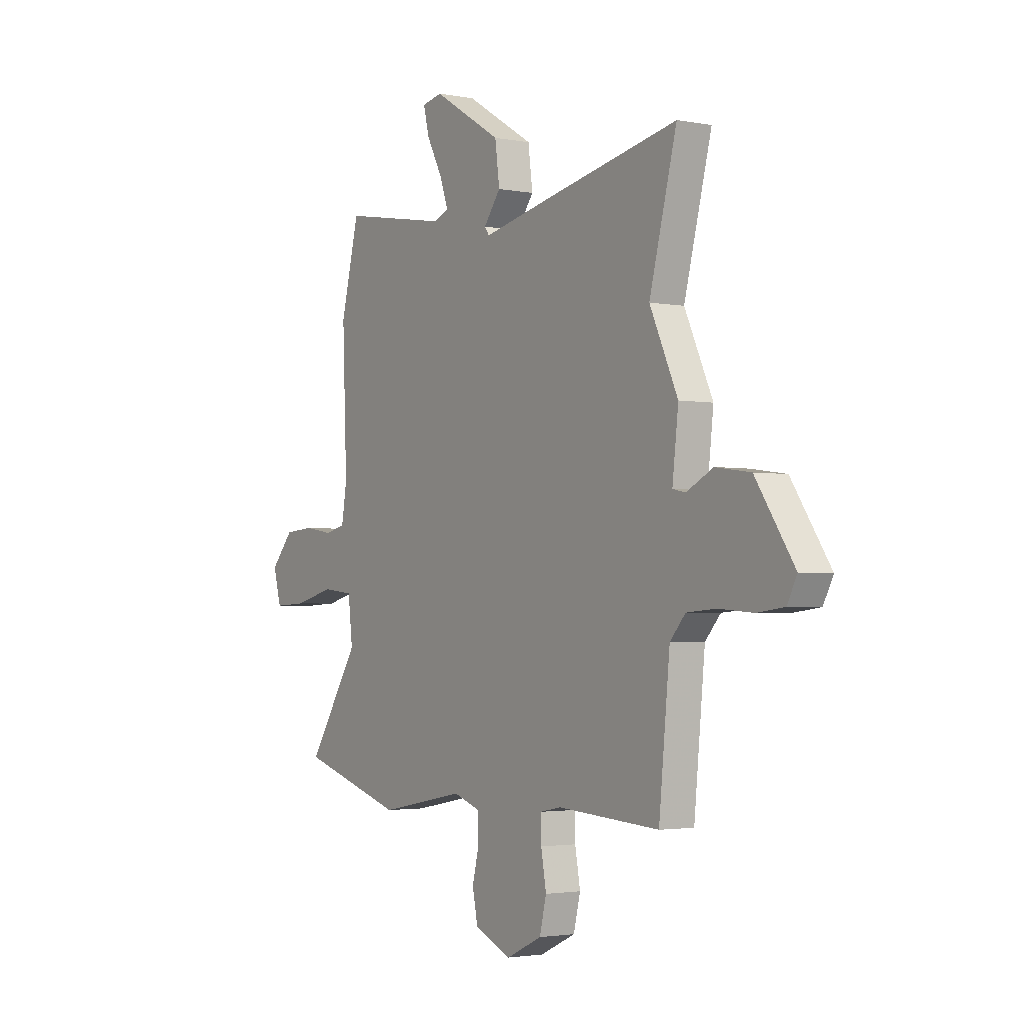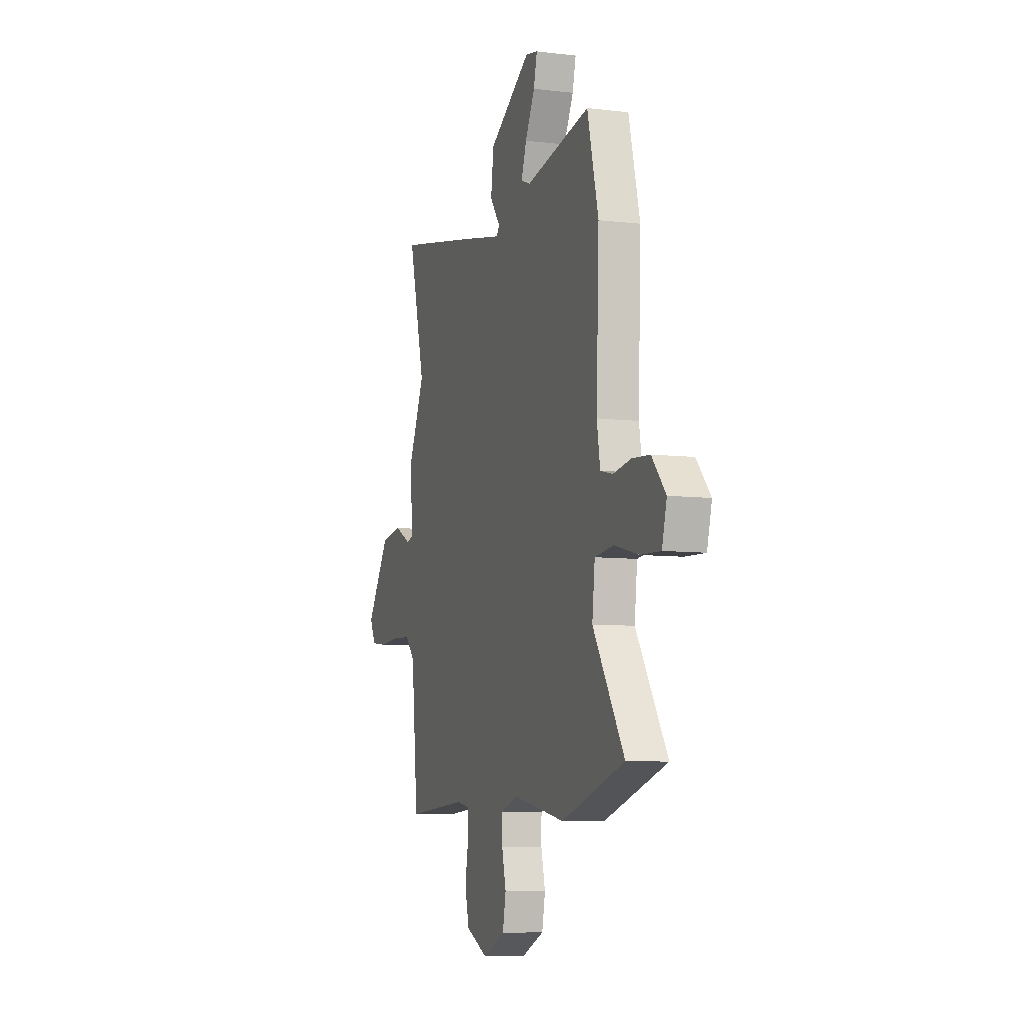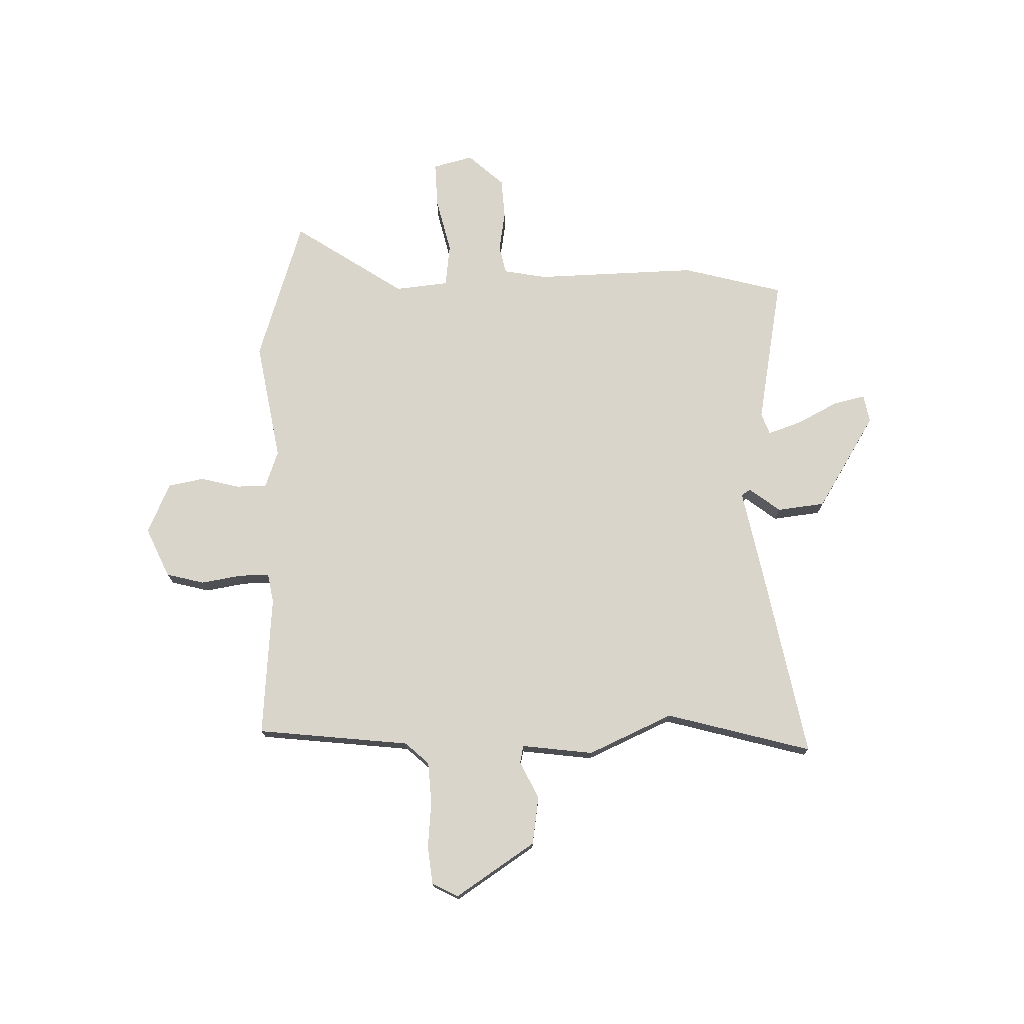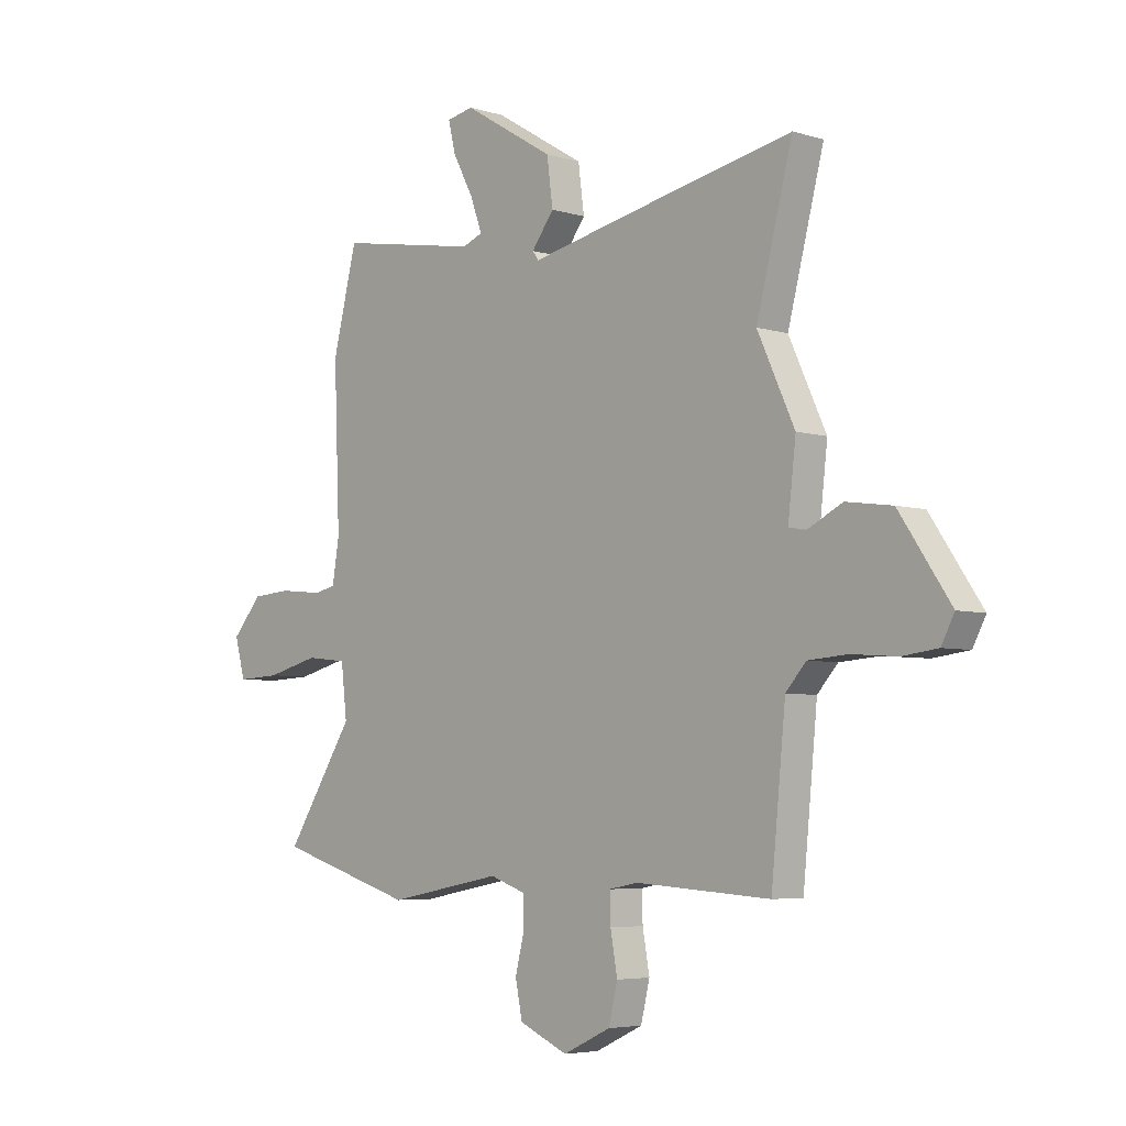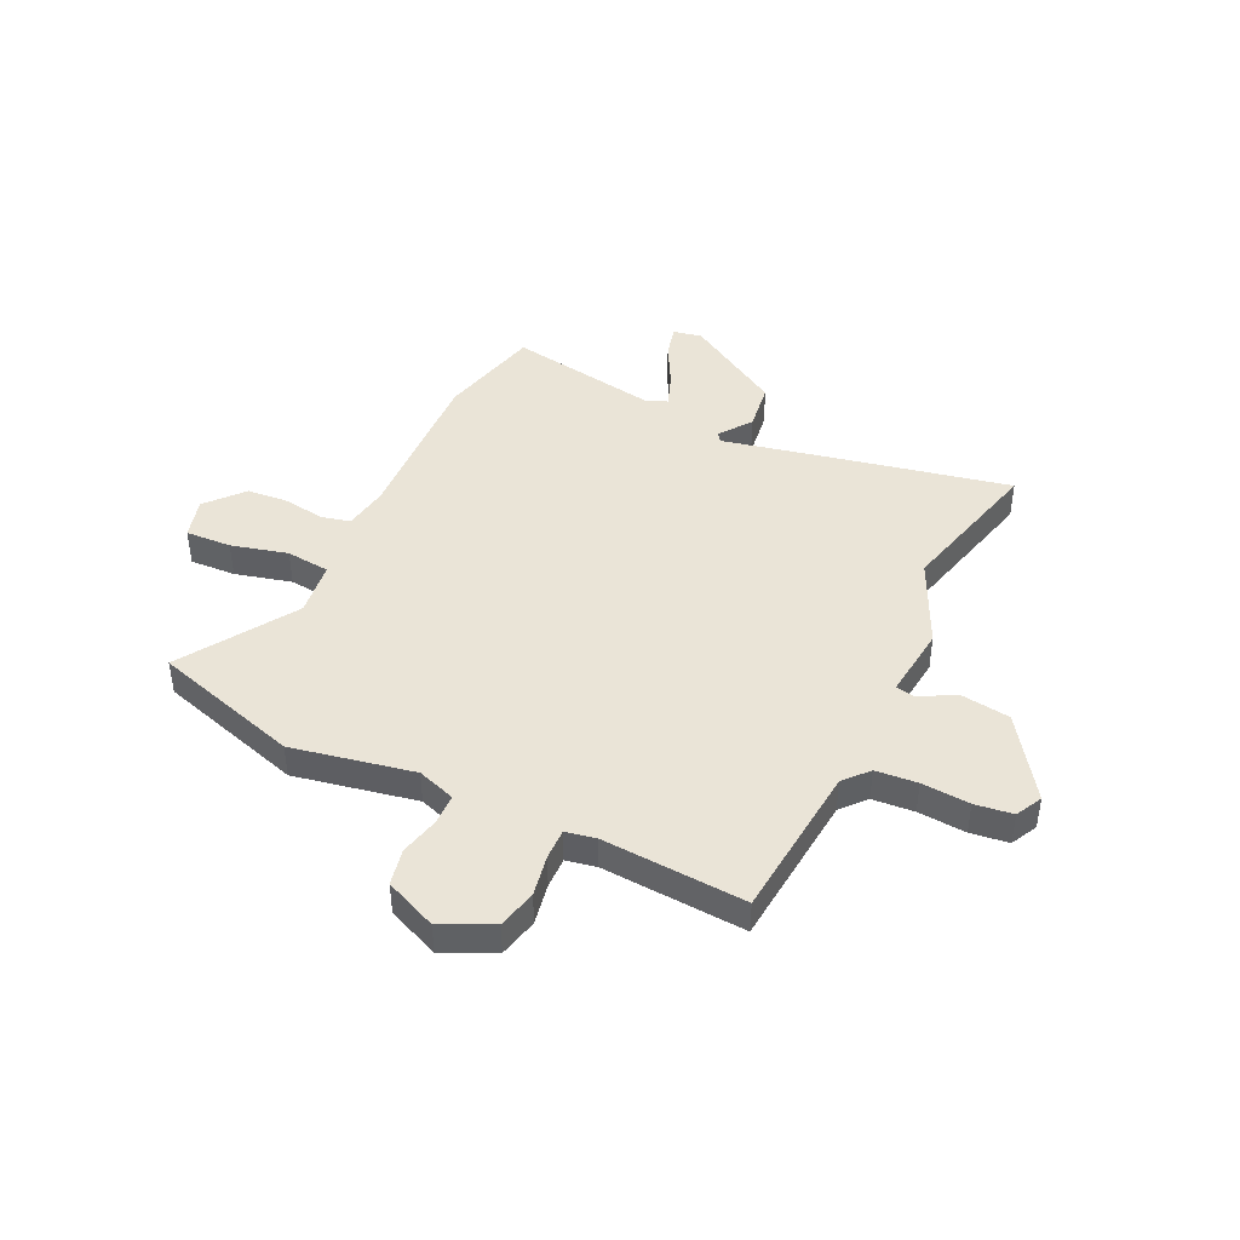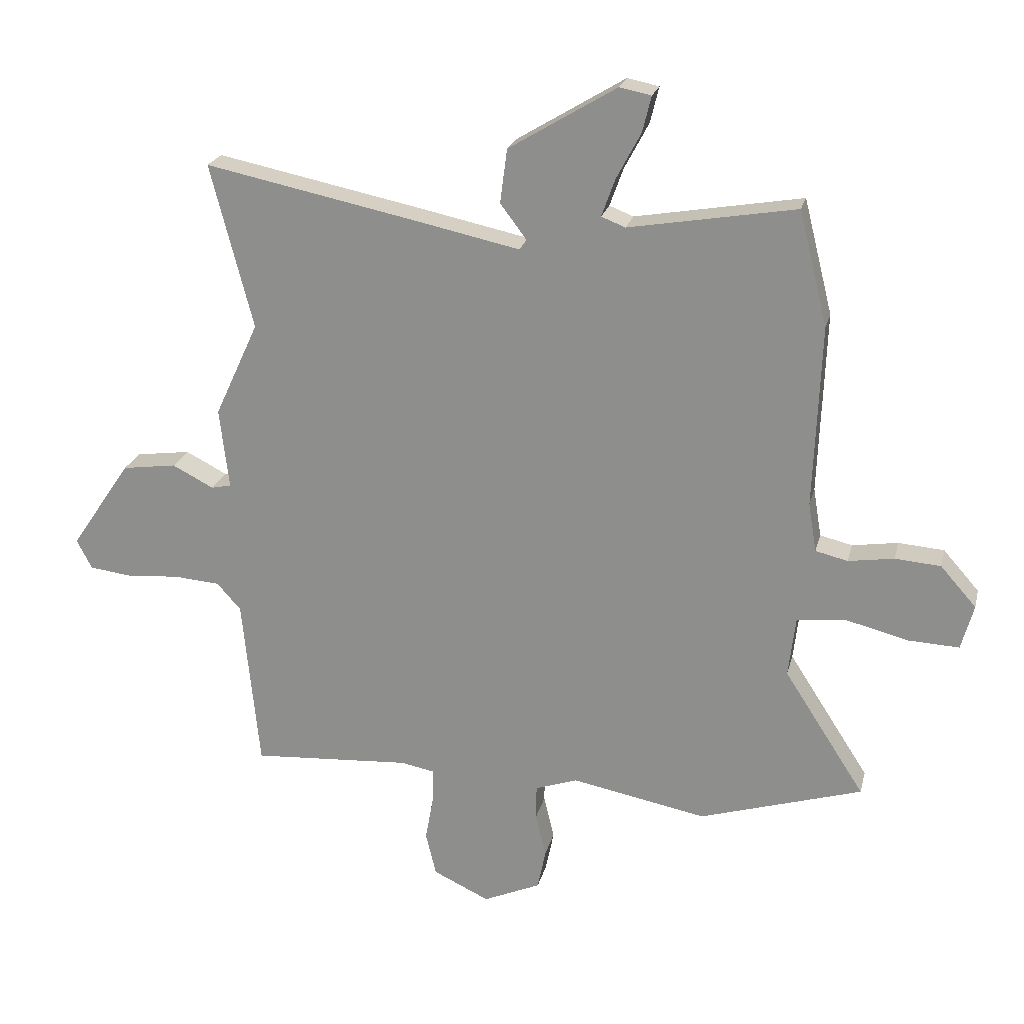
<metadata>
{"format":"obj","ext":"obj","renderer":"f3d","projection":"perspective","resolution":1024,"background":"white","views":[{"elev":-2.5,"azim":-123.7,"up":"+Z"},{"elev":-7.8,"azim":71.6,"up":"+Z"},{"elev":74.3,"azim":-90.7,"up":"+Y"},{"elev":-5.1,"azim":-133.9,"up":"+Z"},{"elev":43.9,"azim":-154.8,"up":"+Y"},{"elev":22.2,"azim":13.3,"up":"+Z"}]}
</metadata>
<code>
v 0.48 0.07 0.579
v 0.529 0.07 0.384
v 0.517 0.07 0.072
v 0.531 0.07 -0.012
v 0.586 0.07 -0.025
v 0.664 0.07 -0.013
v 0.742 0.07 -0.019
v 0.803 0.07 -0.088
v 0.782 0.07 -0.165
v 0.695 0.07 -0.161
v 0.588 0.07 -0.134
v 0.505 0.07 -0.143
v 0.493 0.07 -0.246
v 0.631 0.07 -0.46
v 0.353 0.07 -0.545
v 0.122 0.07 -0.501
v 0.05 0.07 -0.526
v 0.049 0.07 -0.585
v 0.067 0.07 -0.659
v 0.053 0.07 -0.728
v -0.045 0.07 -0.771
v -0.141 0.07 -0.726
v -0.159 0.07 -0.652
v -0.145 0.07 -0.574
v -0.144 0.07 -0.516
v -0.201 0.07 -0.505
v -0.473 0.07 -0.523
v -0.502 0.07 -0.228
v -0.543 0.07 -0.182
v -0.622 0.07 -0.176
v -0.713 0.07 -0.183
v -0.785 0.07 -0.174
v -0.811 0.07 -0.124
v -0.708 0.07 0.028
v -0.615 0.07 0.041
v -0.544 0.07 0.005
v -0.51 0.07 0.012
v -0.526 0.07 0.15
v -0.451 0.07 0.312
v -0.524 0.07 0.593
v -0.167 0.07 0.52
v 0.017 0.07 0.481
v 0.029 0.07 0.498
v -0.016 0.07 0.558
v -0.004 0.07 0.65
v 0.18 0.07 0.761
v 0.234 0.07 0.75
v 0.219 0.07 0.689
v 0.177 0.07 0.61
v 0.154 0.07 0.546
v 0.195 0.07 0.53
v 0.48 0 0.579
v 0.529 0 0.384
v 0.517 0 0.072
v 0.531 0 -0.012
v 0.586 0 -0.025
v 0.664 0 -0.013
v 0.742 0 -0.019
v 0.803 0 -0.088
v 0.782 0 -0.165
v 0.695 0 -0.161
v 0.588 0 -0.134
v 0.505 0 -0.143
v 0.493 0 -0.246
v 0.631 0 -0.46
v 0.353 0 -0.545
v 0.122 0 -0.501
v 0.05 0 -0.526
v 0.049 0 -0.585
v 0.067 0 -0.659
v 0.053 0 -0.728
v -0.045 0 -0.771
v -0.141 0 -0.726
v -0.159 0 -0.652
v -0.145 0 -0.574
v -0.144 0 -0.516
v -0.201 0 -0.505
v -0.473 0 -0.523
v -0.502 0 -0.228
v -0.543 0 -0.182
v -0.622 0 -0.176
v -0.713 0 -0.183
v -0.785 0 -0.174
v -0.811 0 -0.124
v -0.708 0 0.028
v -0.615 0 0.041
v -0.544 0 0.005
v -0.51 0 0.012
v -0.526 0 0.15
v -0.451 0 0.312
v -0.524 0 0.593
v -0.167 0 0.52
v 0.017 0 0.481
v 0.029 0 0.498
v -0.016 0 0.558
v -0.004 0 0.65
v 0.18 0 0.761
v 0.234 0 0.75
v 0.219 0 0.689
v 0.177 0 0.61
v 0.154 0 0.546
v 0.195 0 0.53
f 46 47 48 49
f 46 49 50
f 43 44 45 46
f 43 46 50
f 42 43 50 51
f 39 40 41 42
f 37 38 39 42
f 33 34 35 36
f 33 36 37
f 30 31 32 33
f 29 30 33 37
f 28 29 37 42
f 26 27 28 42
f 21 22 23 24
f 21 24 25
f 18 19 20 21
f 17 18 21 25
f 16 17 25 26
f 13 14 15 16
f 12 13 16 26
f 8 9 10 11
f 8 11 12
f 5 6 7 8
f 4 5 8 12
f 3 4 12 26
f 3 26 42 51
f 1 2 3 51
f 100 99 98 97
f 101 100 97
f 97 96 95 94
f 101 97 94
f 102 101 94 93
f 93 92 91 90
f 93 90 89 88
f 87 86 85 84
f 88 87 84
f 84 83 82 81
f 88 84 81 80
f 93 88 80 79
f 93 79 78 77
f 75 74 73 72
f 76 75 72
f 72 71 70 69
f 76 72 69 68
f 77 76 68 67
f 67 66 65 64
f 77 67 64 63
f 62 61 60 59
f 63 62 59
f 59 58 57 56
f 63 59 56 55
f 77 63 55 54
f 102 93 77 54
f 102 54 53 52
f 1 52 53 2
f 2 53 54 3
f 3 54 55 4
f 4 55 56 5
f 5 56 57 6
f 6 57 58 7
f 7 58 59 8
f 8 59 60 9
f 9 60 61 10
f 10 61 62 11
f 11 62 63 12
f 12 63 64 13
f 13 64 65 14
f 14 65 66 15
f 15 66 67 16
f 16 67 68 17
f 17 68 69 18
f 18 69 70 19
f 19 70 71 20
f 20 71 72 21
f 21 72 73 22
f 22 73 74 23
f 23 74 75 24
f 24 75 76 25
f 25 76 77 26
f 26 77 78 27
f 27 78 79 28
f 28 79 80 29
f 29 80 81 30
f 30 81 82 31
f 31 82 83 32
f 32 83 84 33
f 33 84 85 34
f 34 85 86 35
f 35 86 87 36
f 36 87 88 37
f 37 88 89 38
f 38 89 90 39
f 39 90 91 40
f 40 91 92 41
f 41 92 93 42
f 42 93 94 43
f 43 94 95 44
f 44 95 96 45
f 45 96 97 46
f 46 97 98 47
f 47 98 99 48
f 48 99 100 49
f 49 100 101 50
f 50 101 102 51
f 51 102 52 1

</code>
